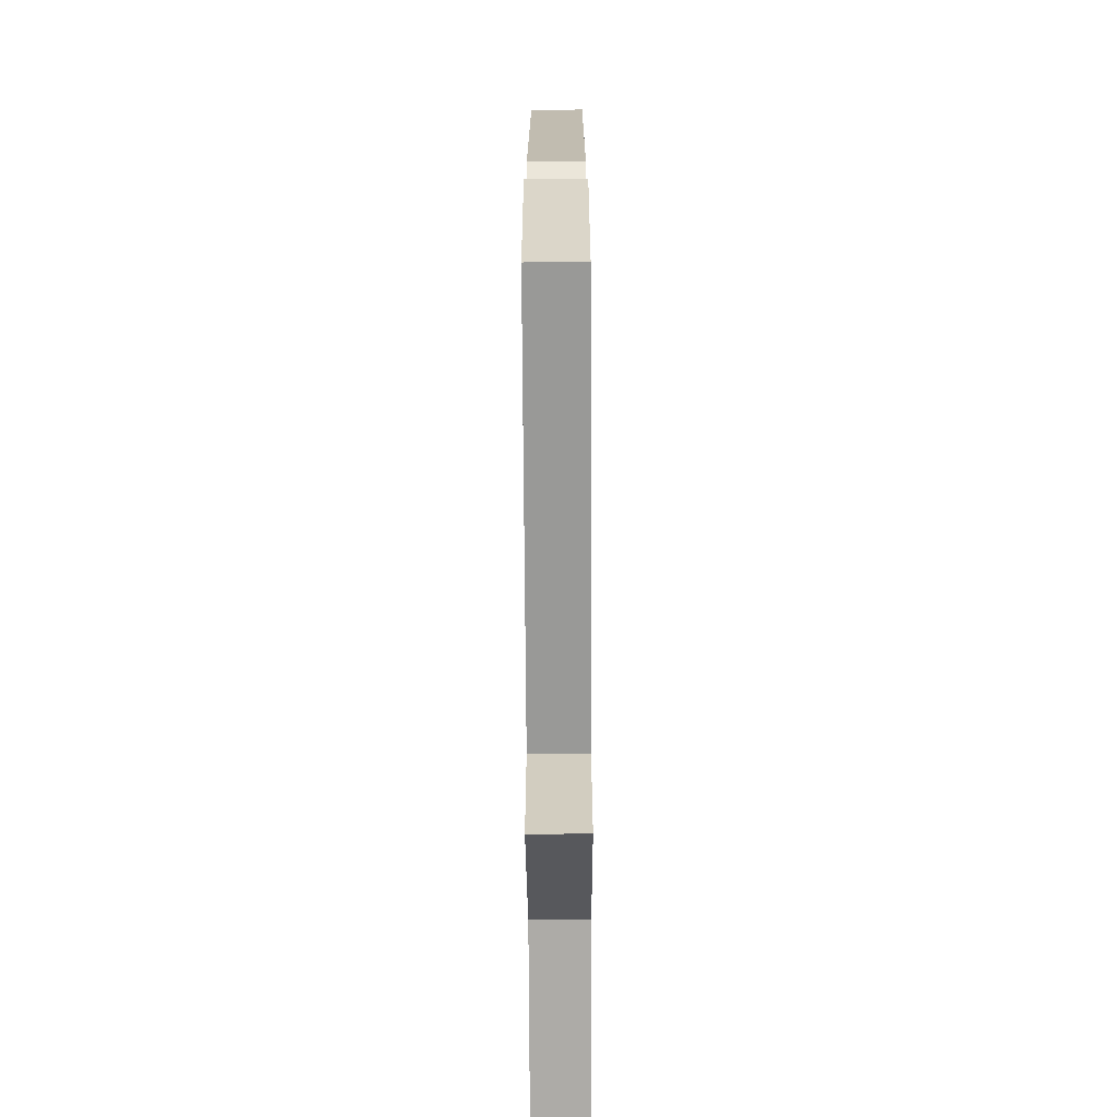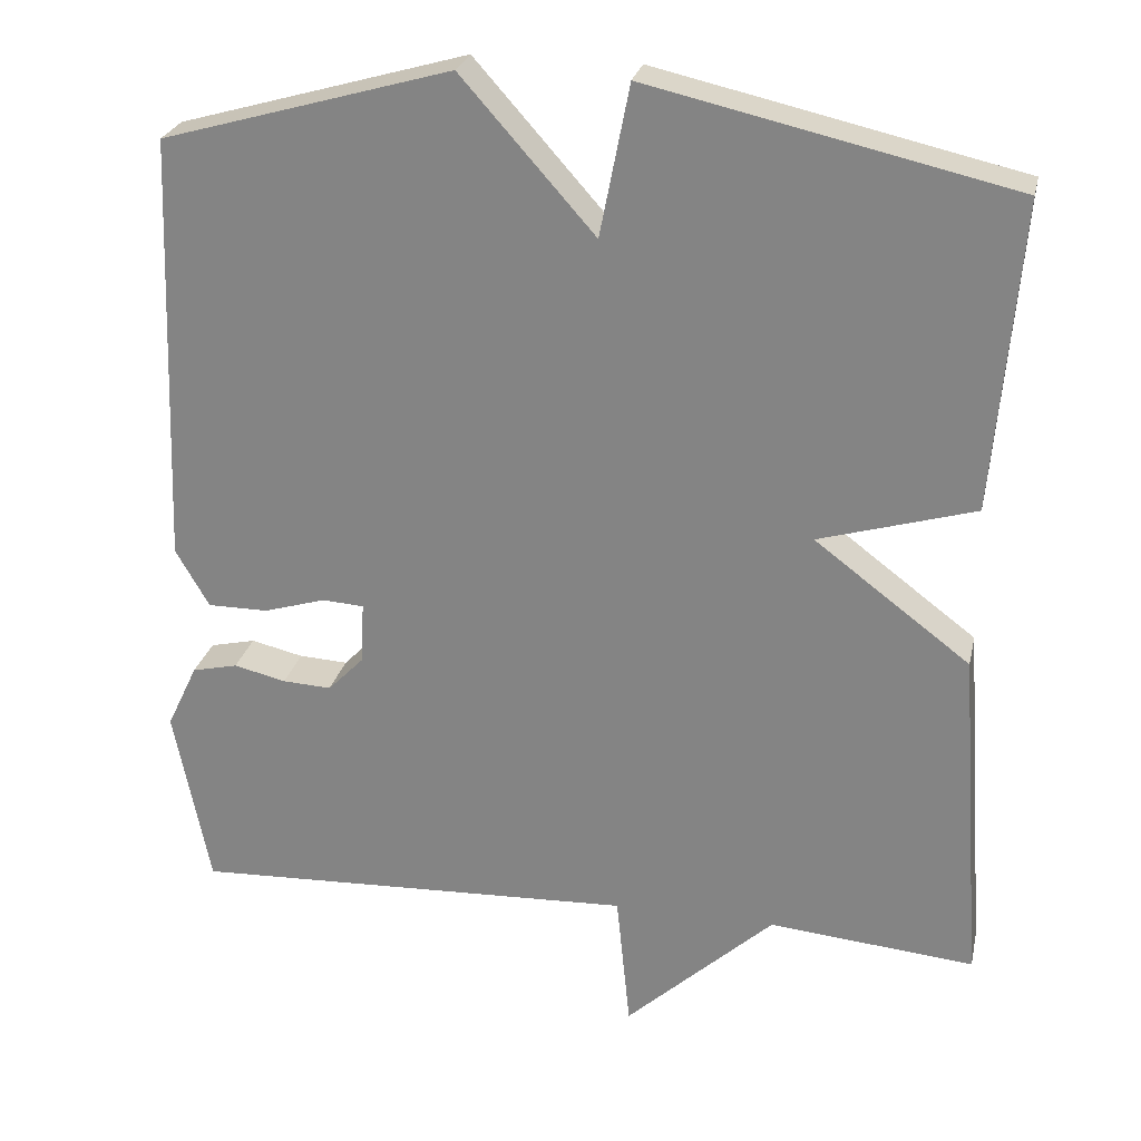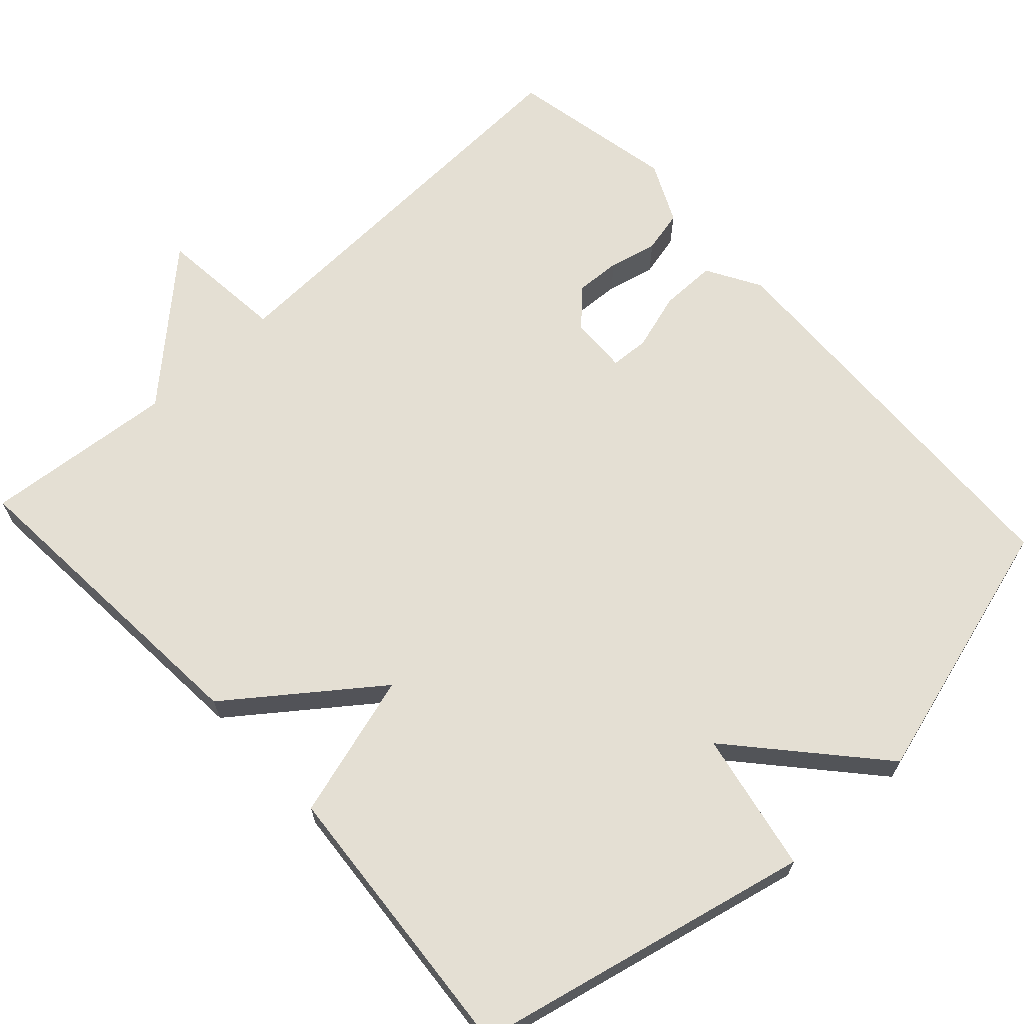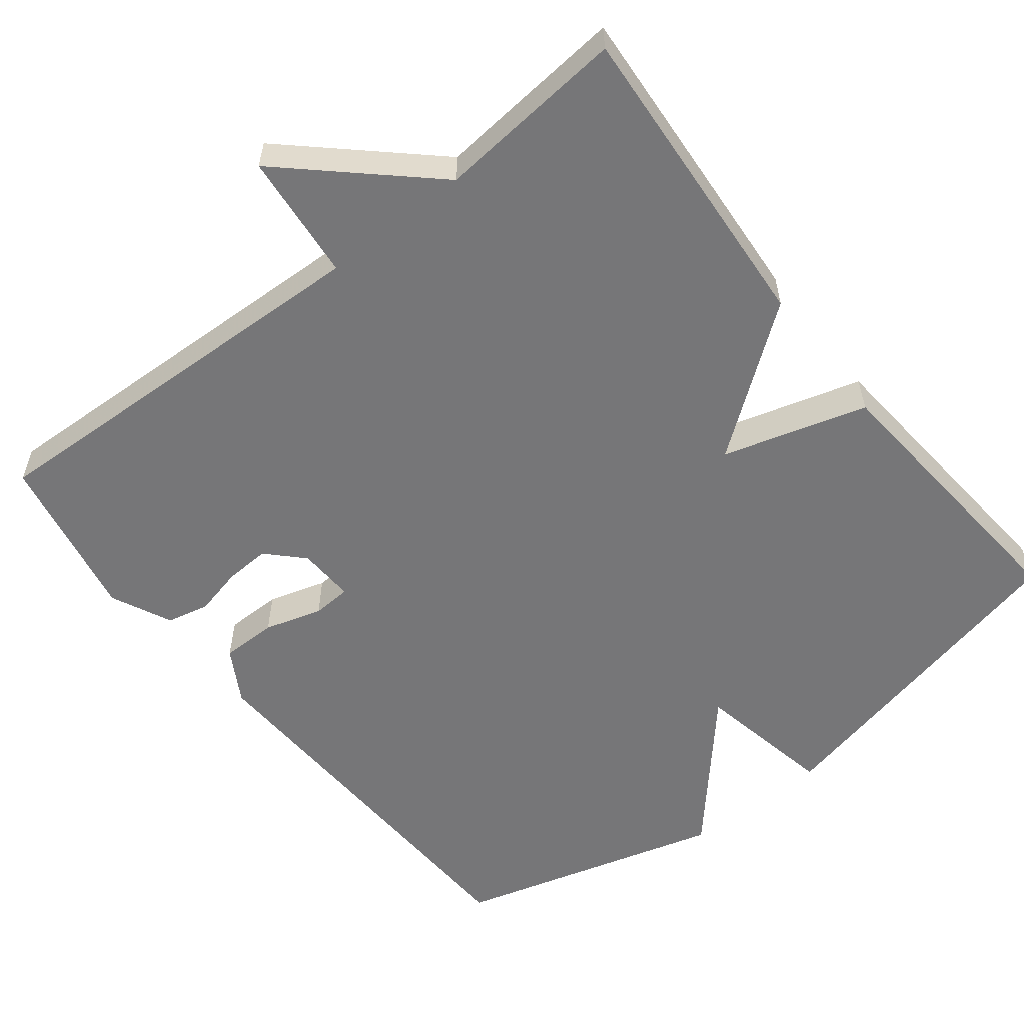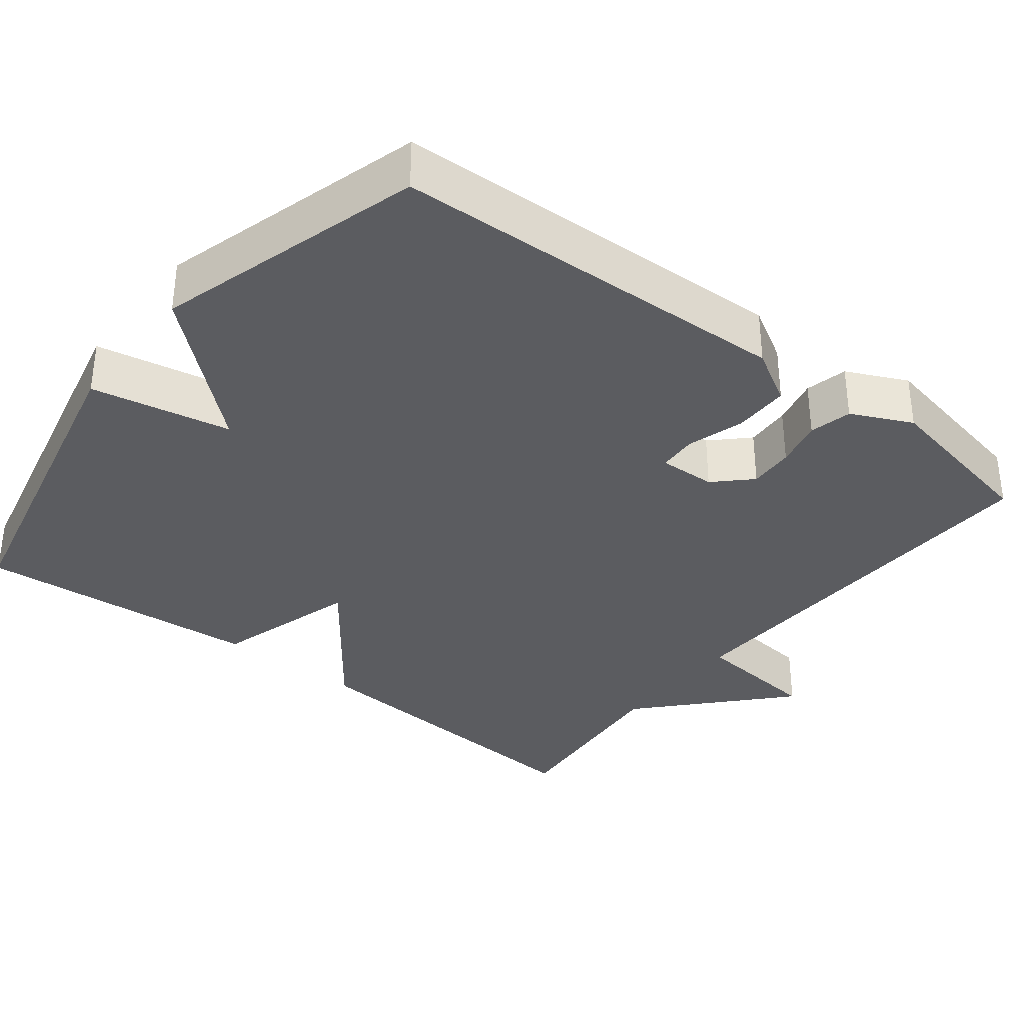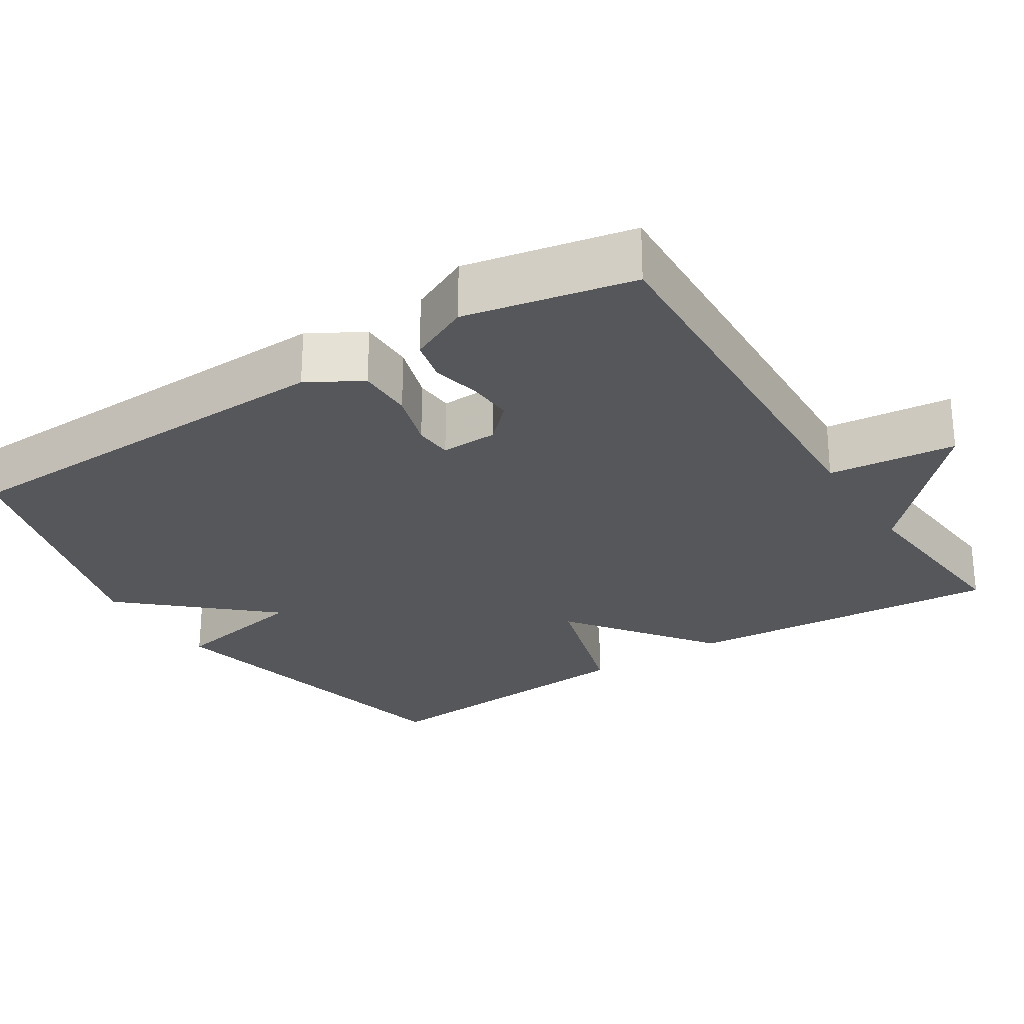
<metadata>
{"format":"obj","ext":"obj","renderer":"f3d","projection":"perspective","resolution":1024,"background":"white","views":[{"elev":-71.2,"azim":90.3,"up":"+Z"},{"elev":26.0,"azim":-167.6,"up":"+Z"},{"elev":66.5,"azim":-42.6,"up":"+Y"},{"elev":-56.9,"azim":-141.7,"up":"+Y"},{"elev":-34.9,"azim":51.9,"up":"+Y"},{"elev":-26.6,"azim":122.3,"up":"+Y"}]}
</metadata>
<code>
v 0.5 0.07 0.5
v 0.52 0.07 -0.031
v 0.479 0.07 -0.102
v 0.405 0.07 -0.102
v 0.329 0.07 -0.079
v 0.278 0.07 -0.082
v 0.281 0.07 -0.157
v 0.326 0.07 -0.203
v 0.386 0.07 -0.2
v 0.45 0.07 -0.185
v 0.506 0.07 -0.198
v 0.544 0.07 -0.278
v 0.5 0.07 -0.5
v -0.047 0.07 -0.477
v -0.064 0.07 -0.646
v -0.247 0.07 -0.477
v -0.5 0.07 -0.5
v -0.469 0.07 -0.078
v -0.278 0.07 0.066
v -0.469 0.07 0.122
v -0.5 0.07 0.5
v -0.054 0.07 0.601
v -0.018 0.07 0.416
v 0.146 0.07 0.601
v 0.5 0 0.5
v 0.52 0 -0.031
v 0.479 0 -0.102
v 0.405 0 -0.102
v 0.329 0 -0.079
v 0.278 0 -0.082
v 0.281 0 -0.157
v 0.326 0 -0.203
v 0.386 0 -0.2
v 0.45 0 -0.185
v 0.506 0 -0.198
v 0.544 0 -0.278
v 0.5 0 -0.5
v -0.047 0 -0.477
v -0.064 0 -0.646
v -0.247 0 -0.477
v -0.5 0 -0.5
v -0.469 0 -0.078
v -0.278 0 0.066
v -0.469 0 0.122
v -0.5 0 0.5
v -0.054 0 0.601
v -0.018 0 0.416
v 0.146 0 0.601
f 3 4 5
f 2 3 5
f 1 2 5
f 24 1 5
f 23 24 5
f 21 22 23
f 20 21 23
f 19 20 23
f 19 23 5 6
f 19 6 7
f 18 19 7
f 17 18 7
f 16 17 7
f 14 15 16
f 14 16 7 8
f 12 13 14
f 11 12 14
f 10 11 14
f 9 10 14
f 8 9 14
f 29 28 27
f 29 27 26
f 29 26 25
f 29 25 48
f 29 48 47
f 47 46 45
f 47 45 44
f 47 44 43
f 30 29 47 43
f 31 30 43
f 31 43 42
f 31 42 41
f 31 41 40
f 40 39 38
f 32 31 40 38
f 38 37 36
f 38 36 35
f 38 35 34
f 38 34 33
f 38 33 32
f 1 25 26 2
f 2 26 27 3
f 3 27 28 4
f 4 28 29 5
f 5 29 30 6
f 6 30 31 7
f 7 31 32 8
f 8 32 33 9
f 9 33 34 10
f 10 34 35 11
f 11 35 36 12
f 12 36 37 13
f 13 37 38 14
f 14 38 39 15
f 15 39 40 16
f 16 40 41 17
f 17 41 42 18
f 18 42 43 19
f 19 43 44 20
f 20 44 45 21
f 21 45 46 22
f 22 46 47 23
f 23 47 48 24
f 24 48 25 1

</code>
